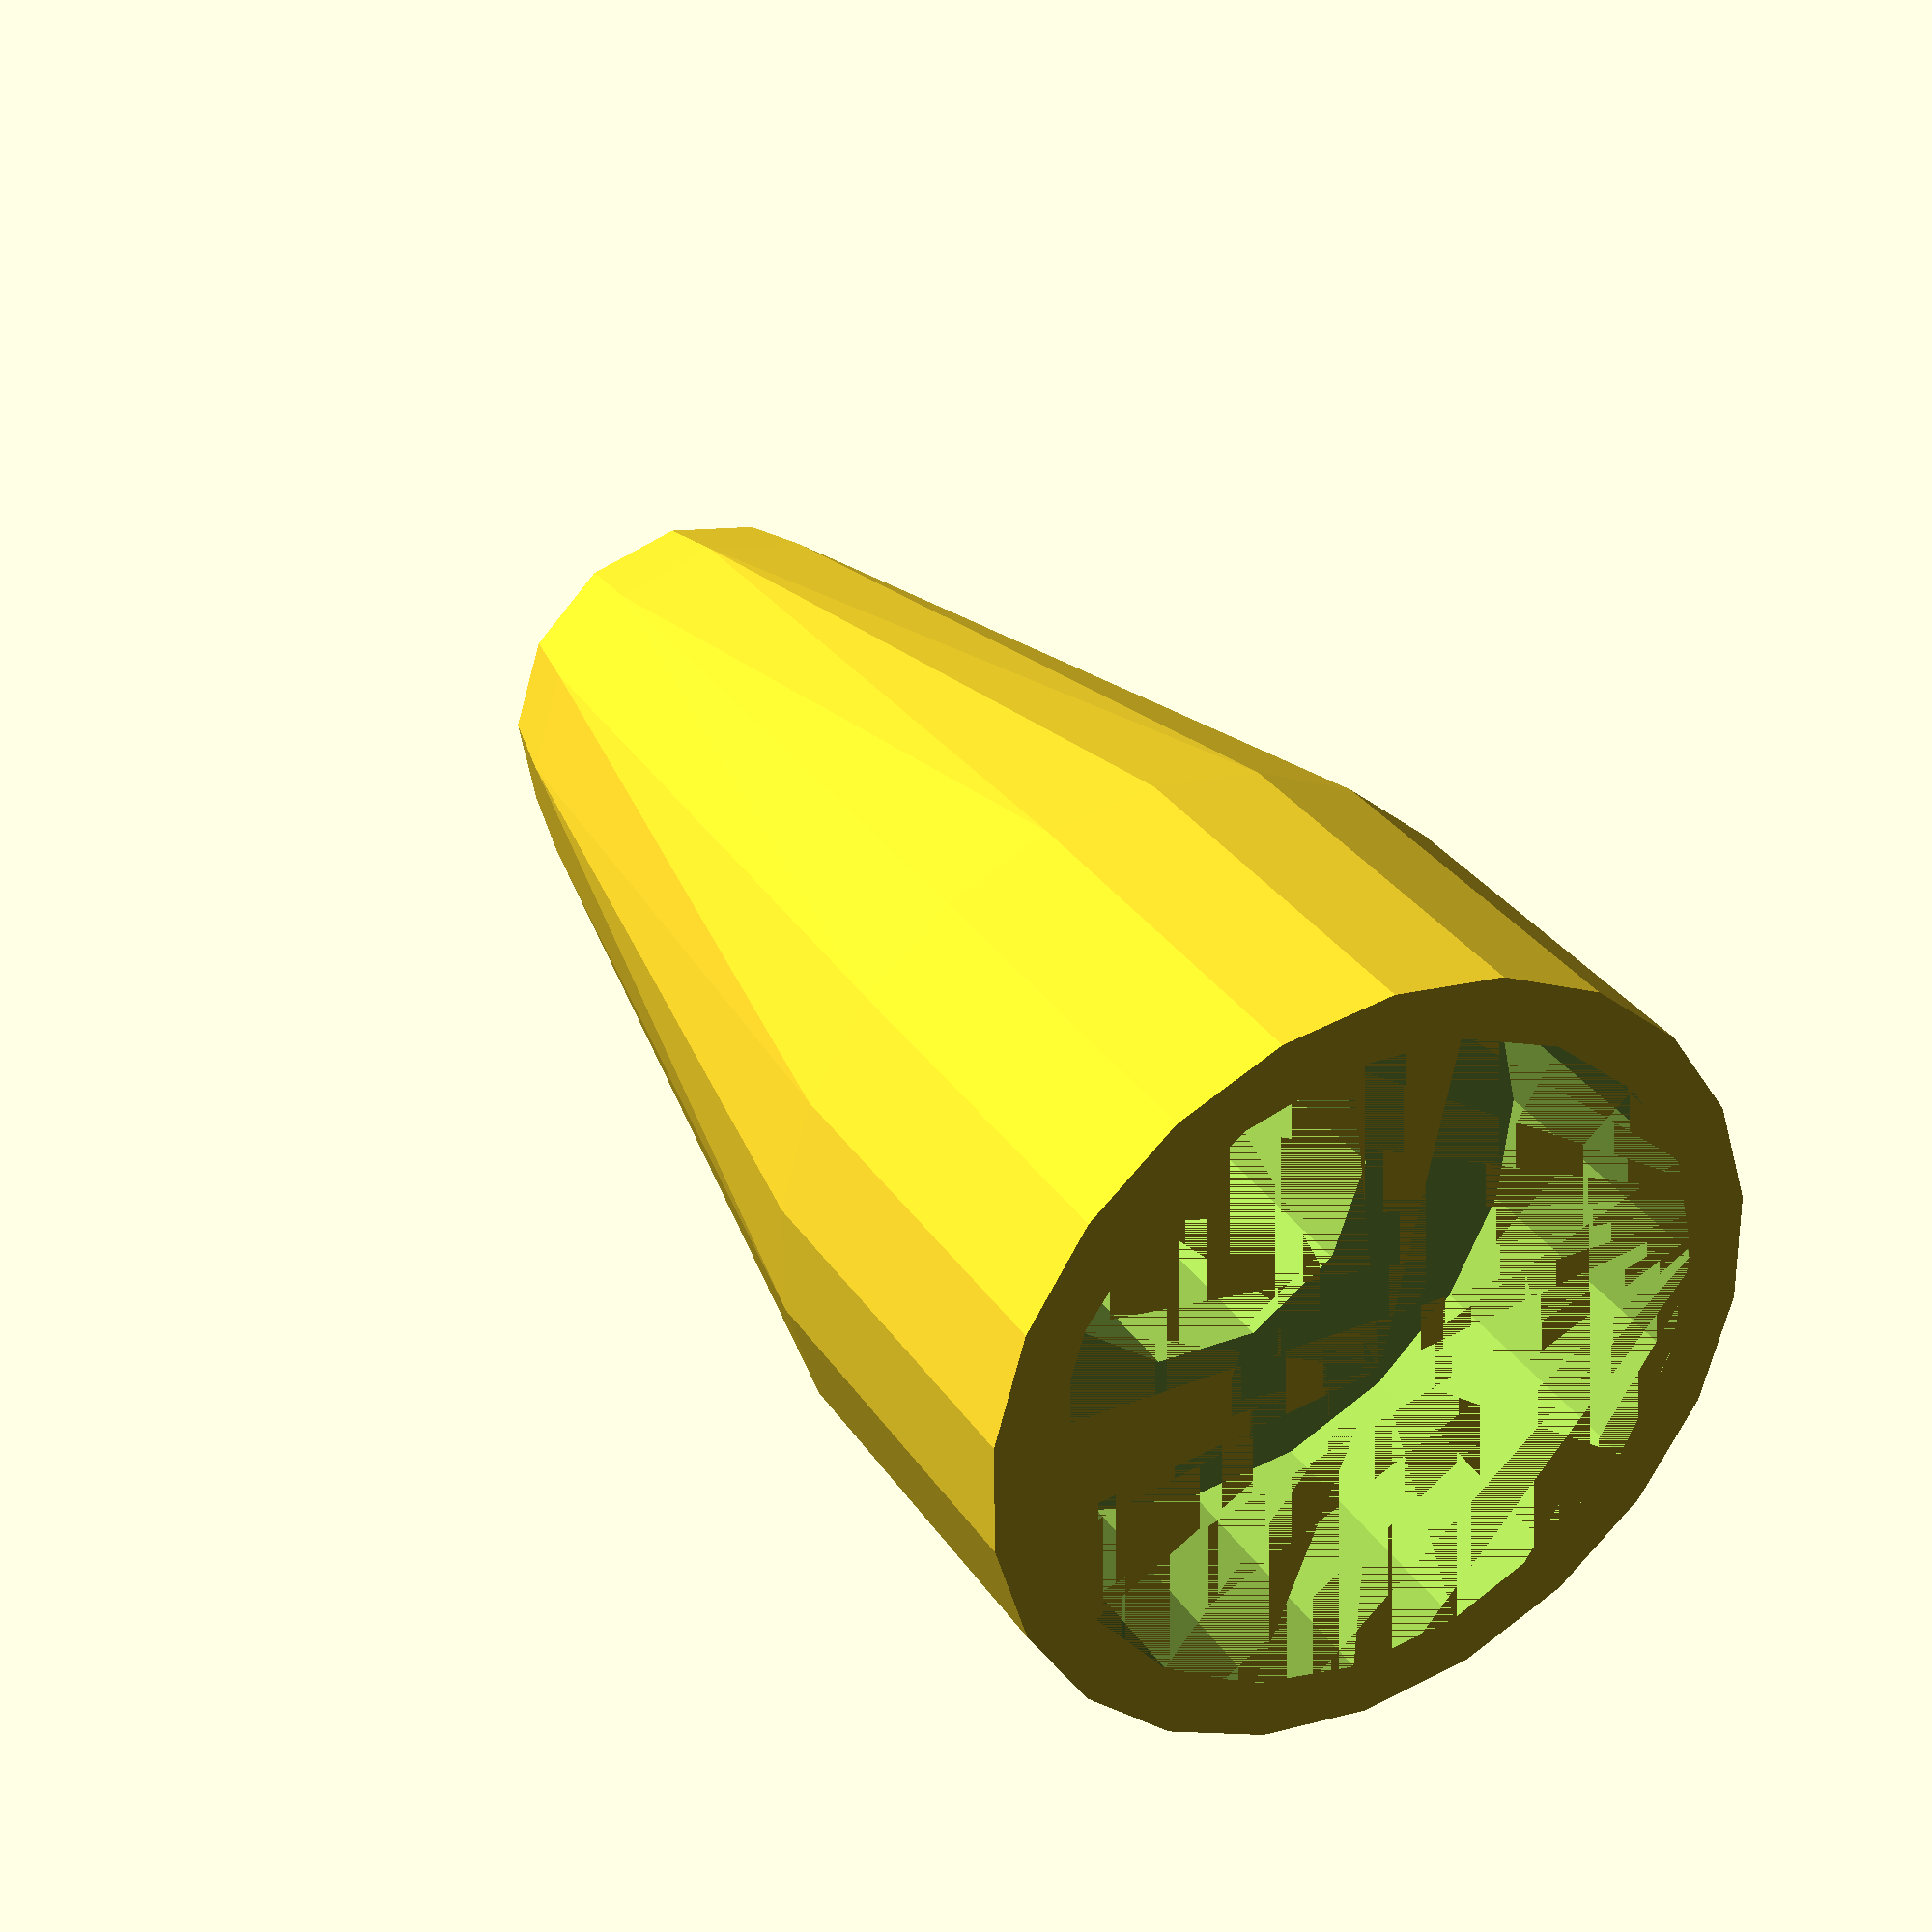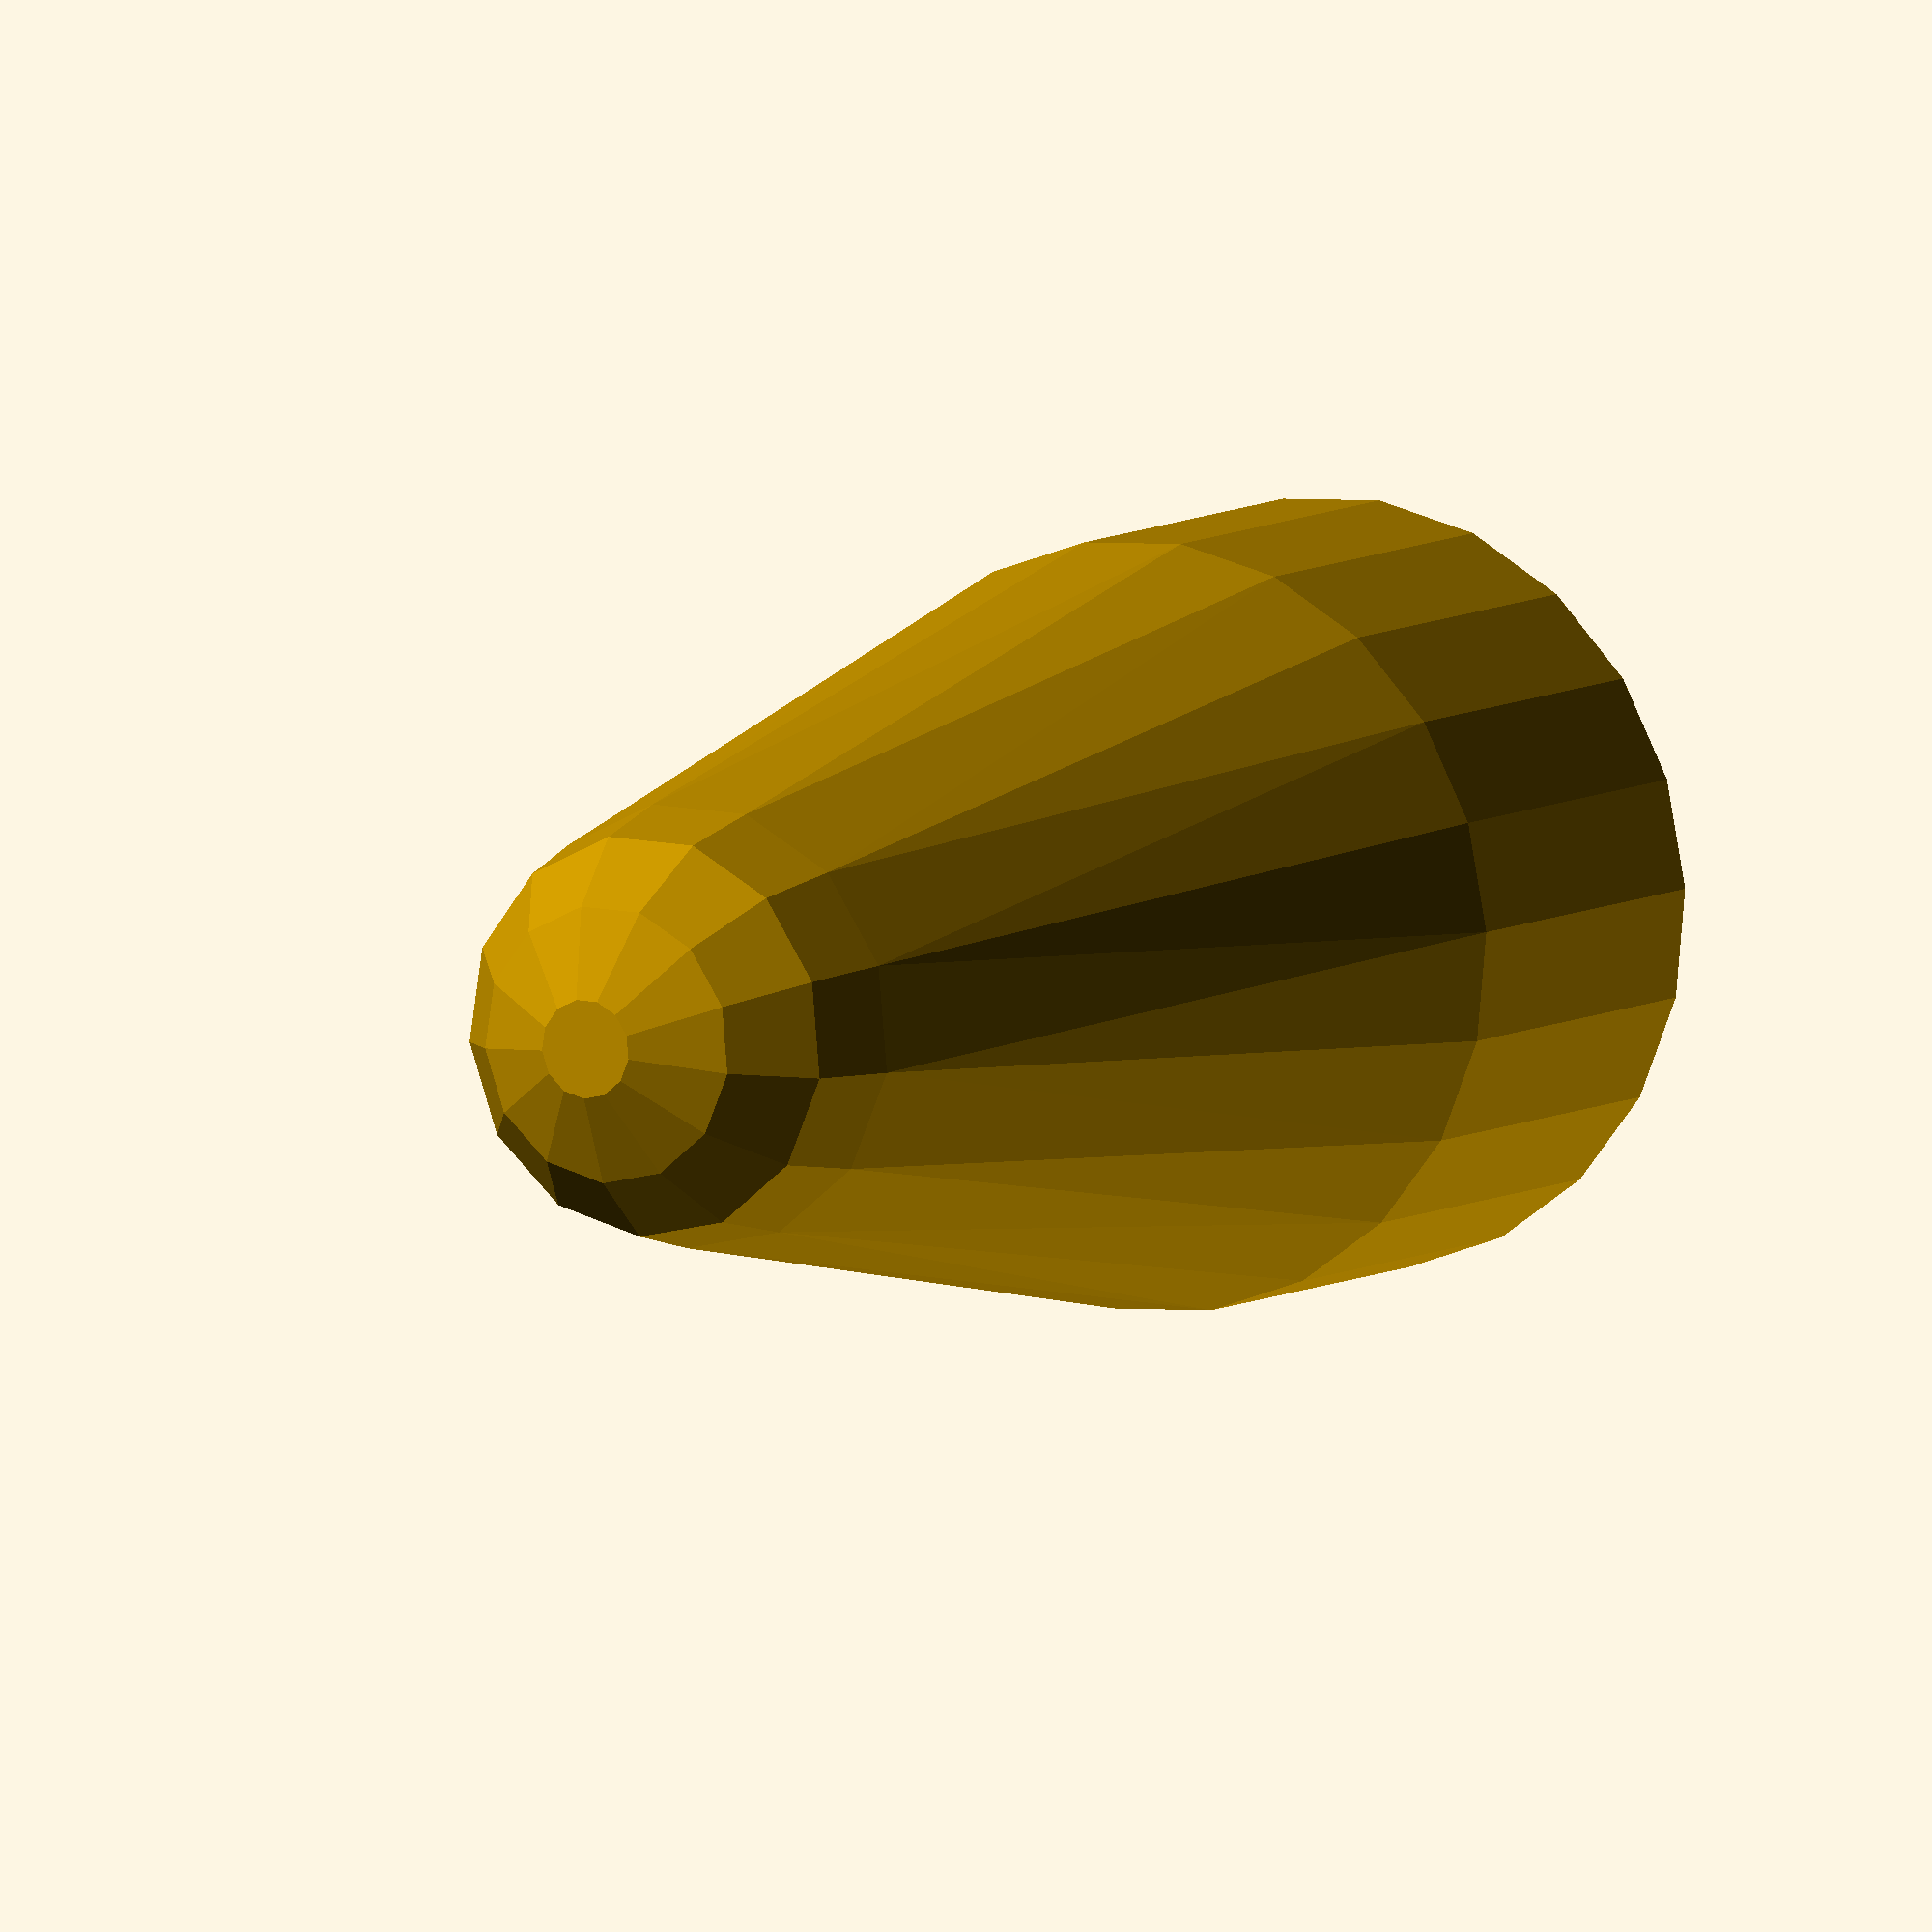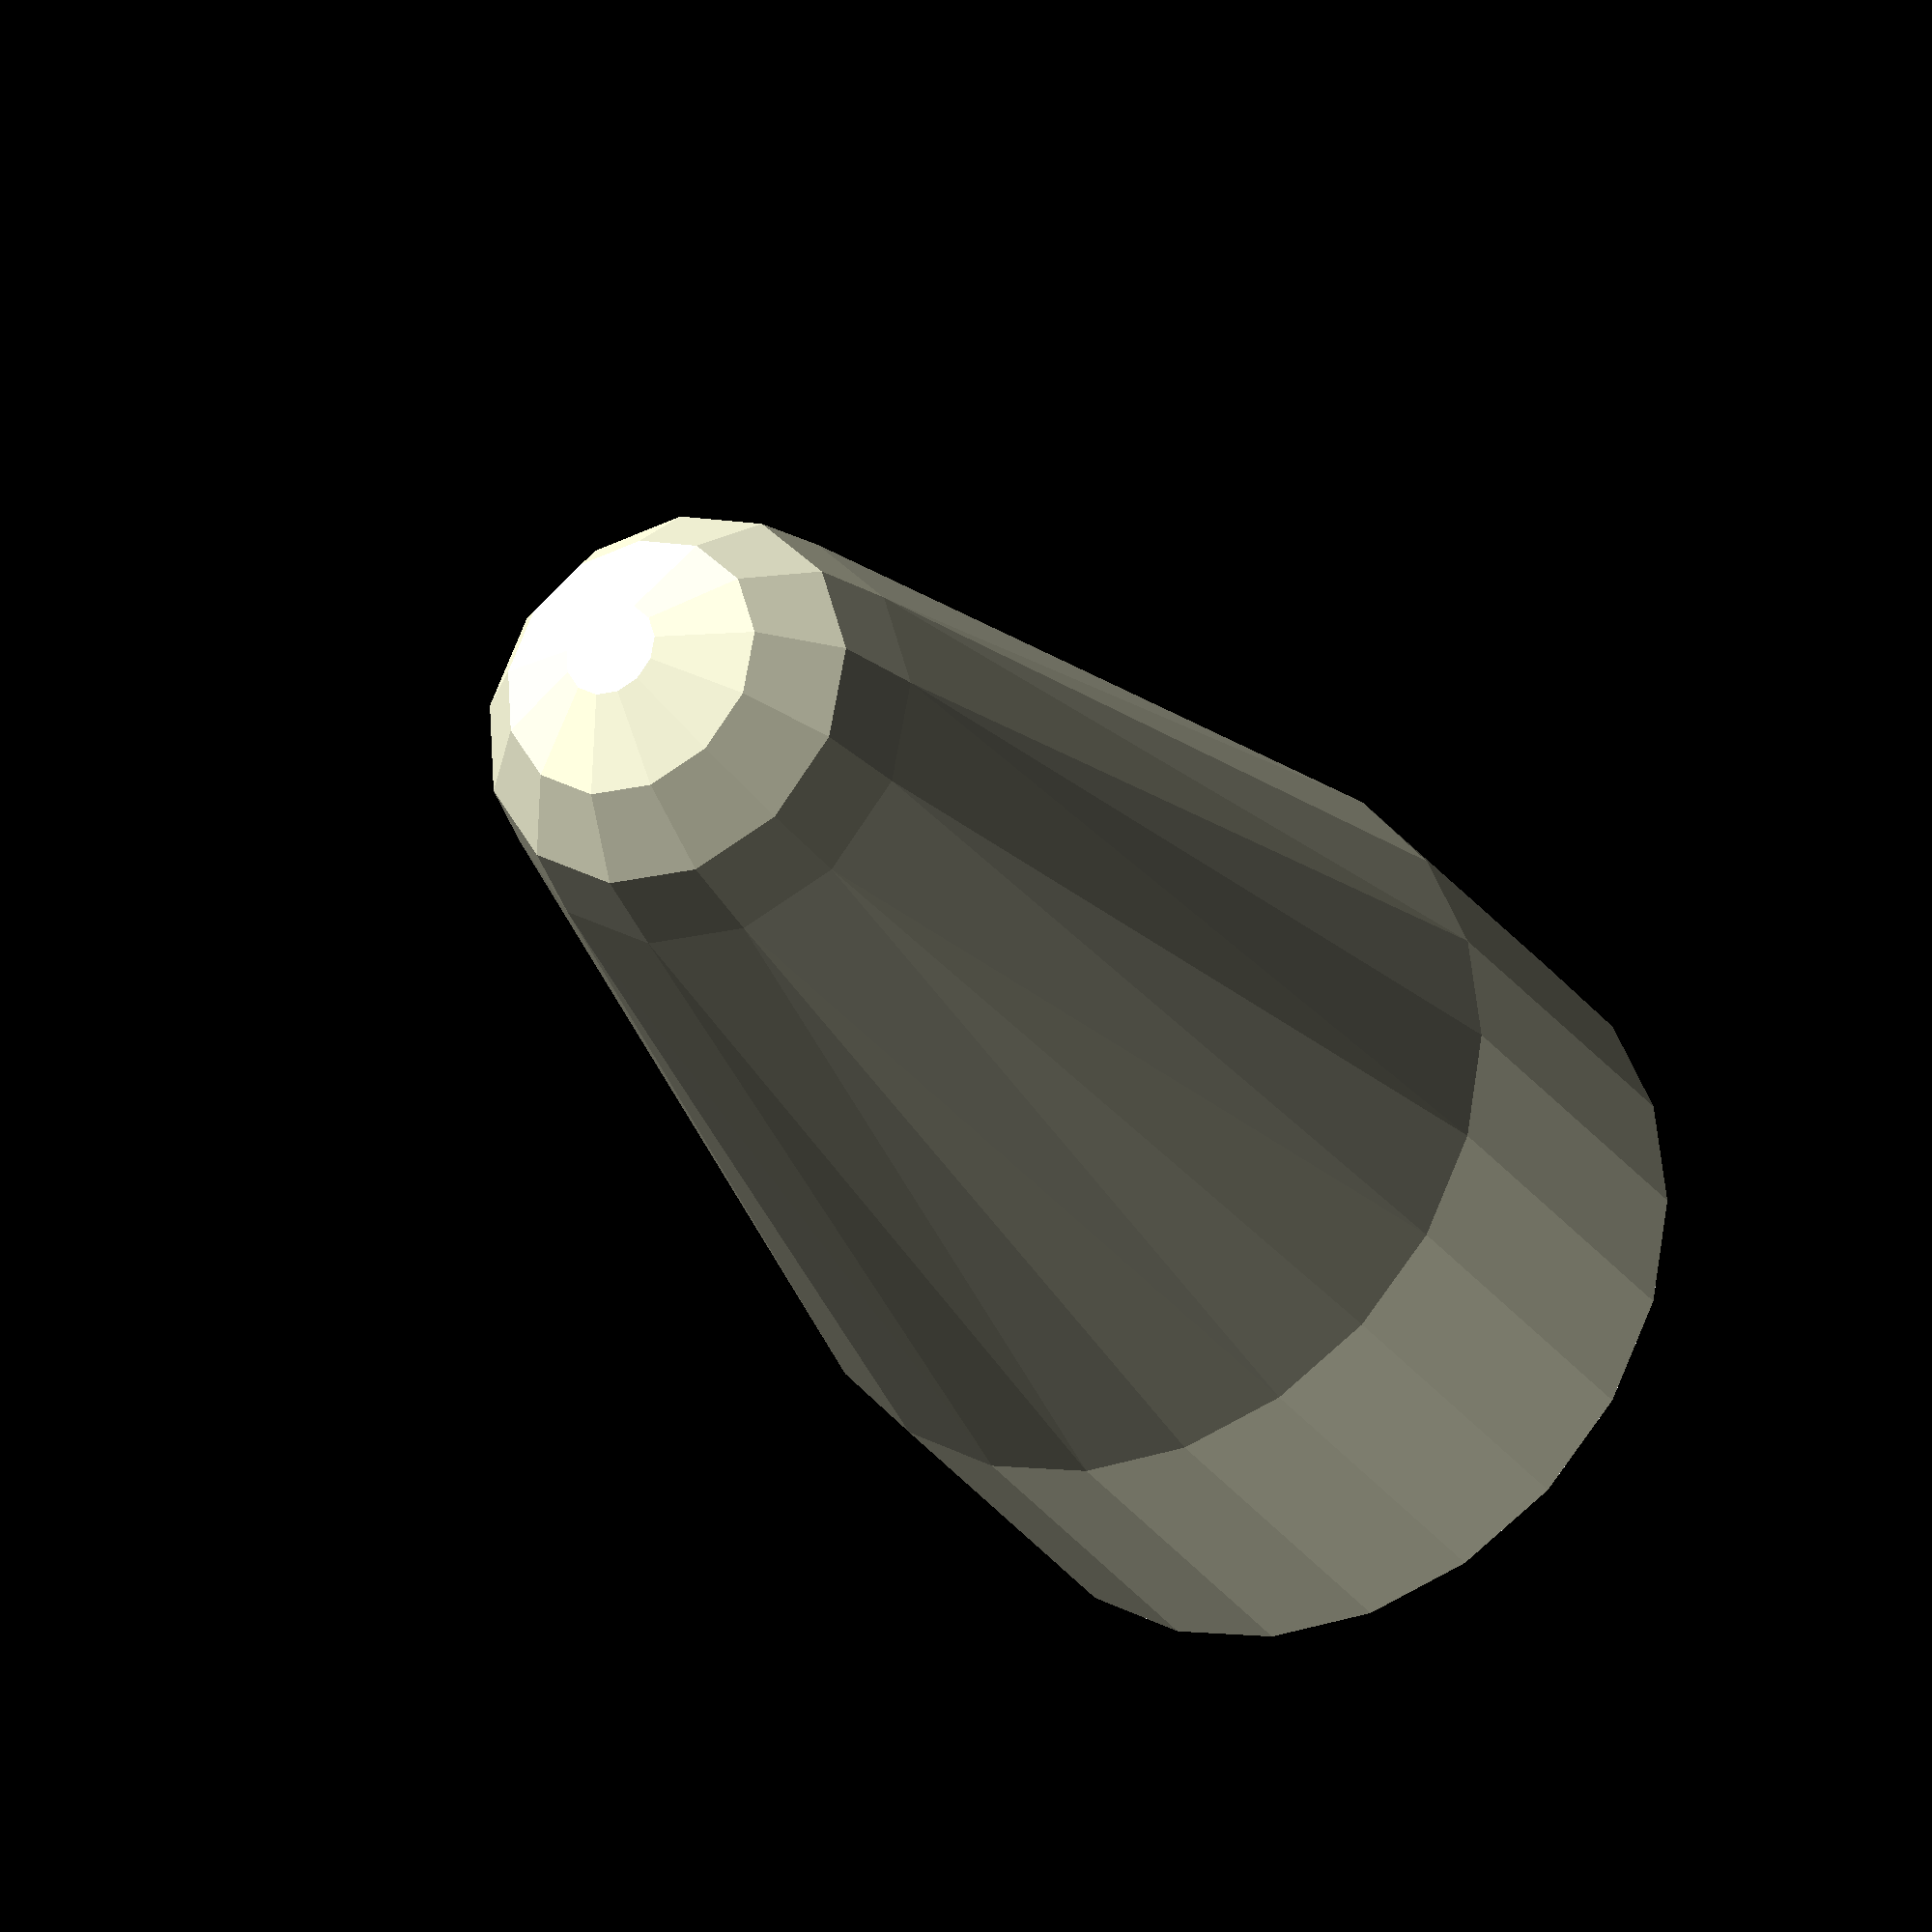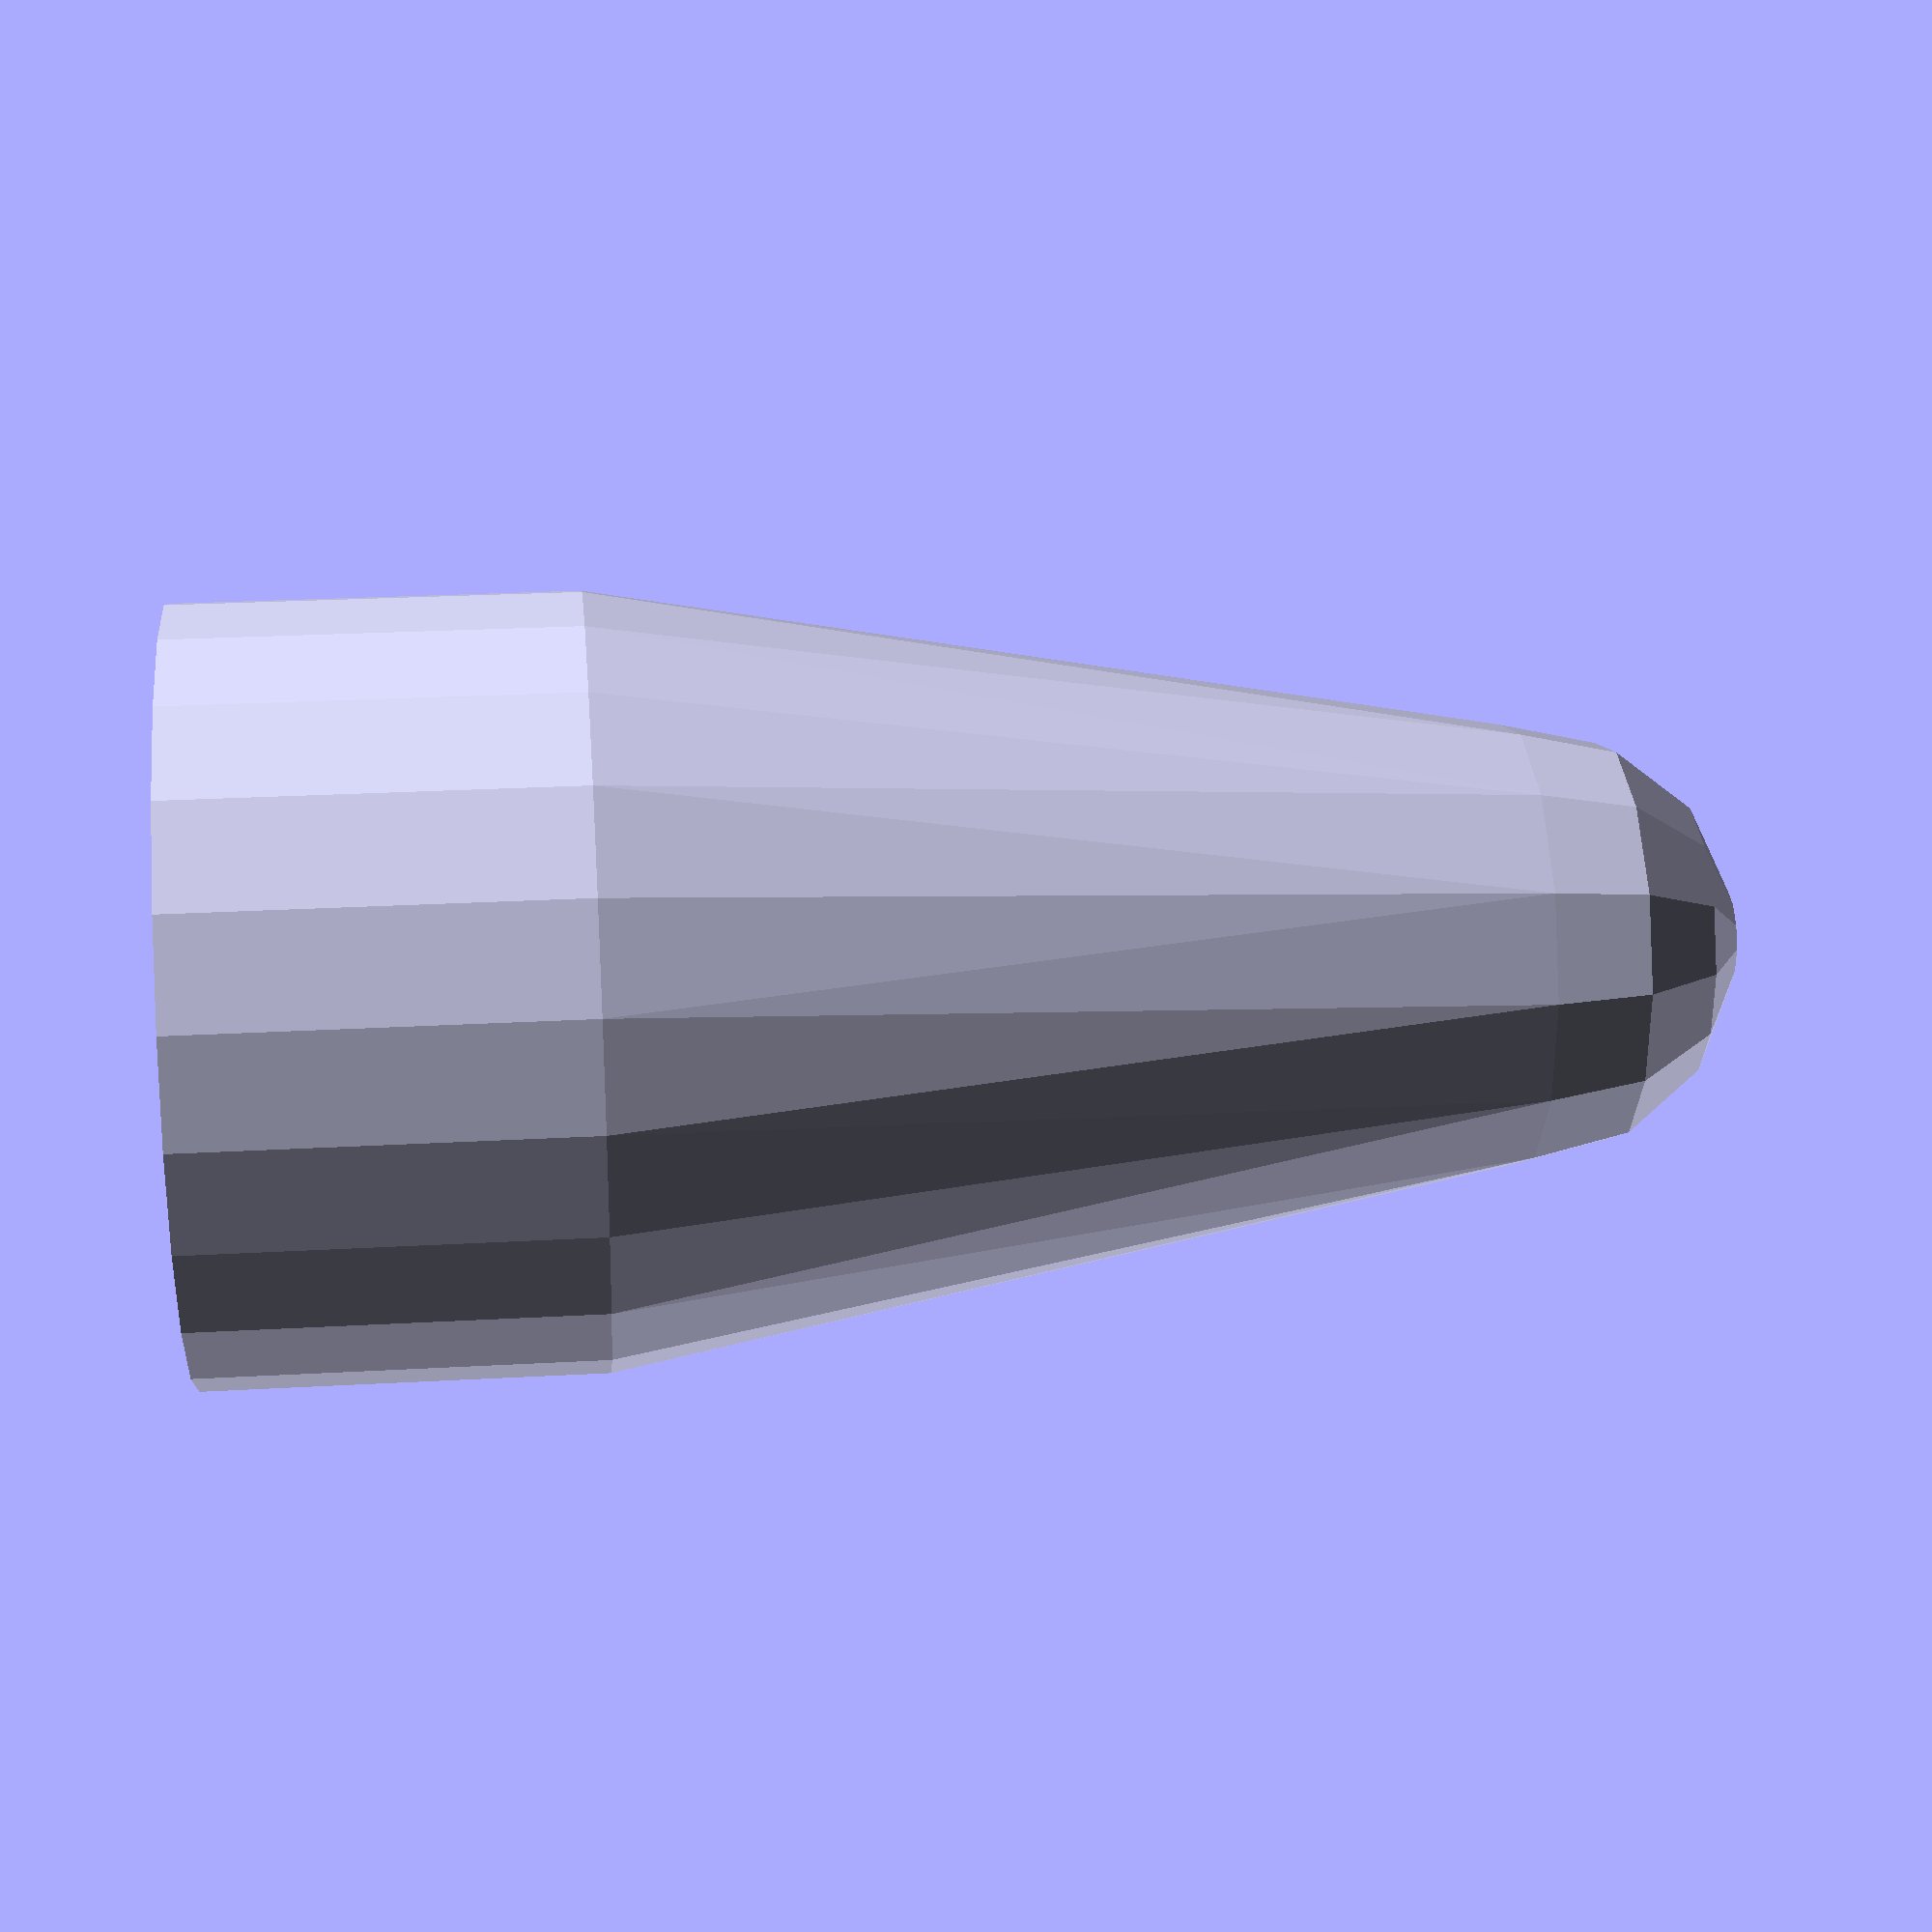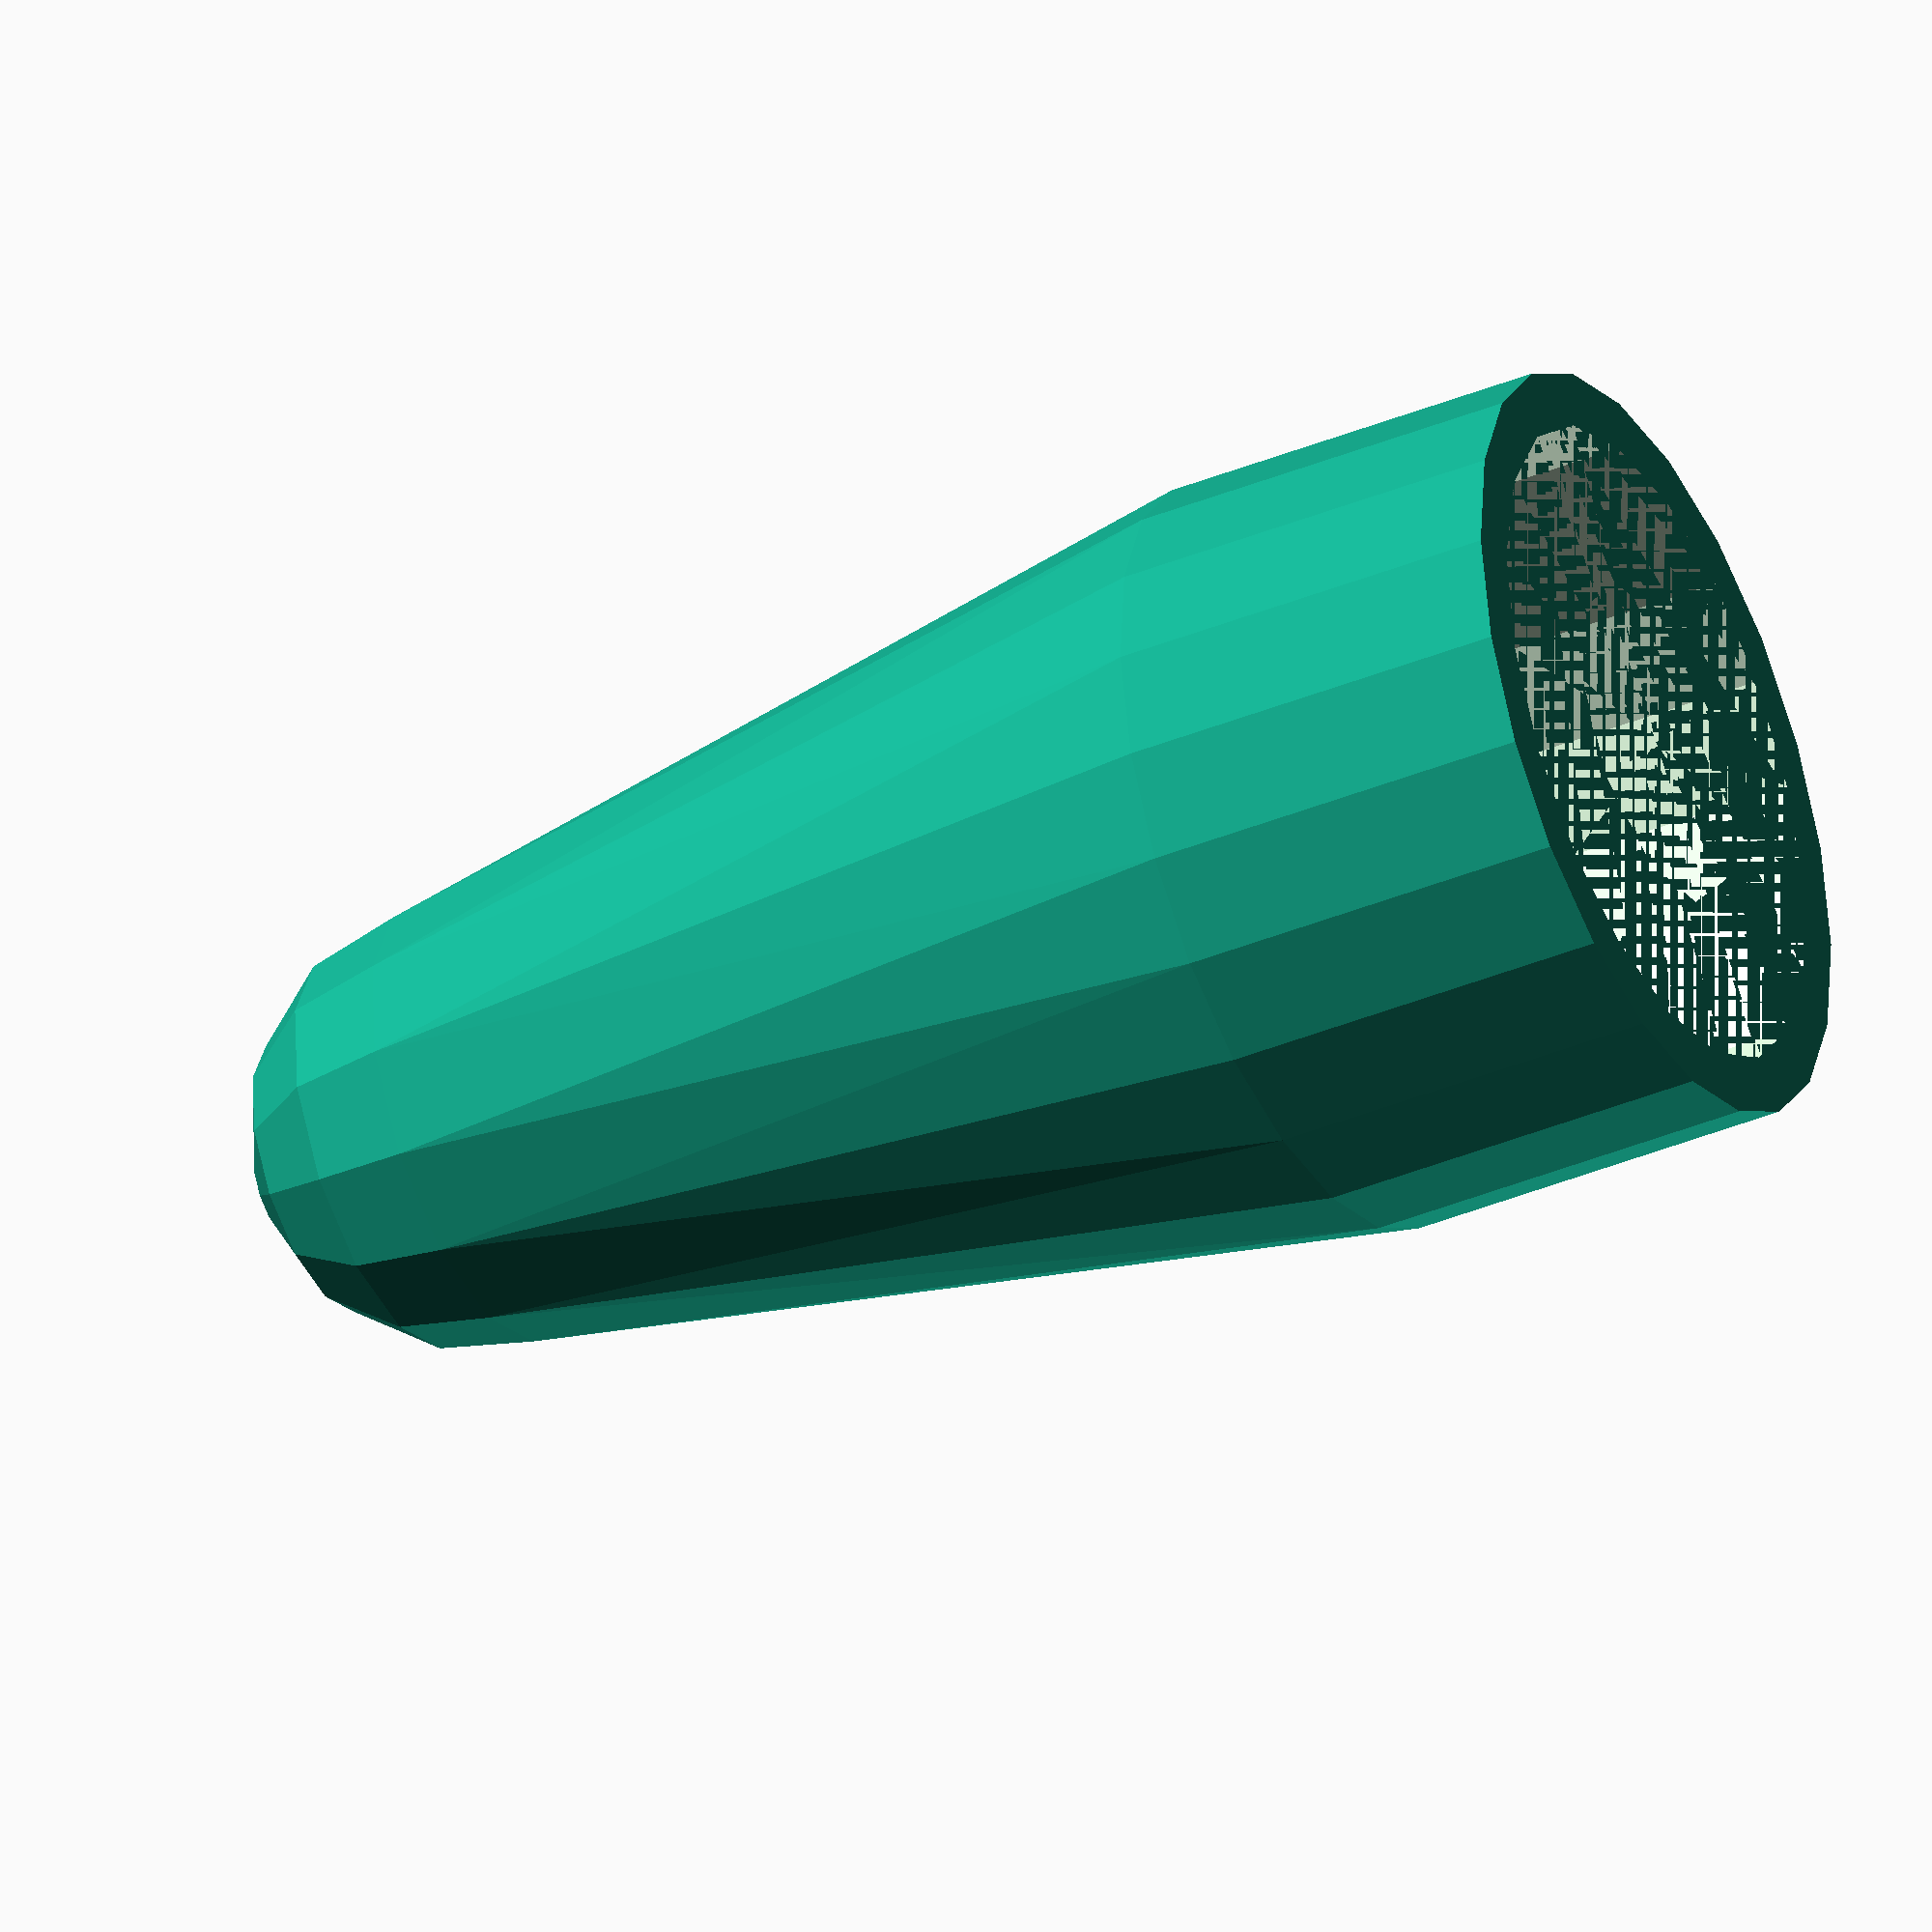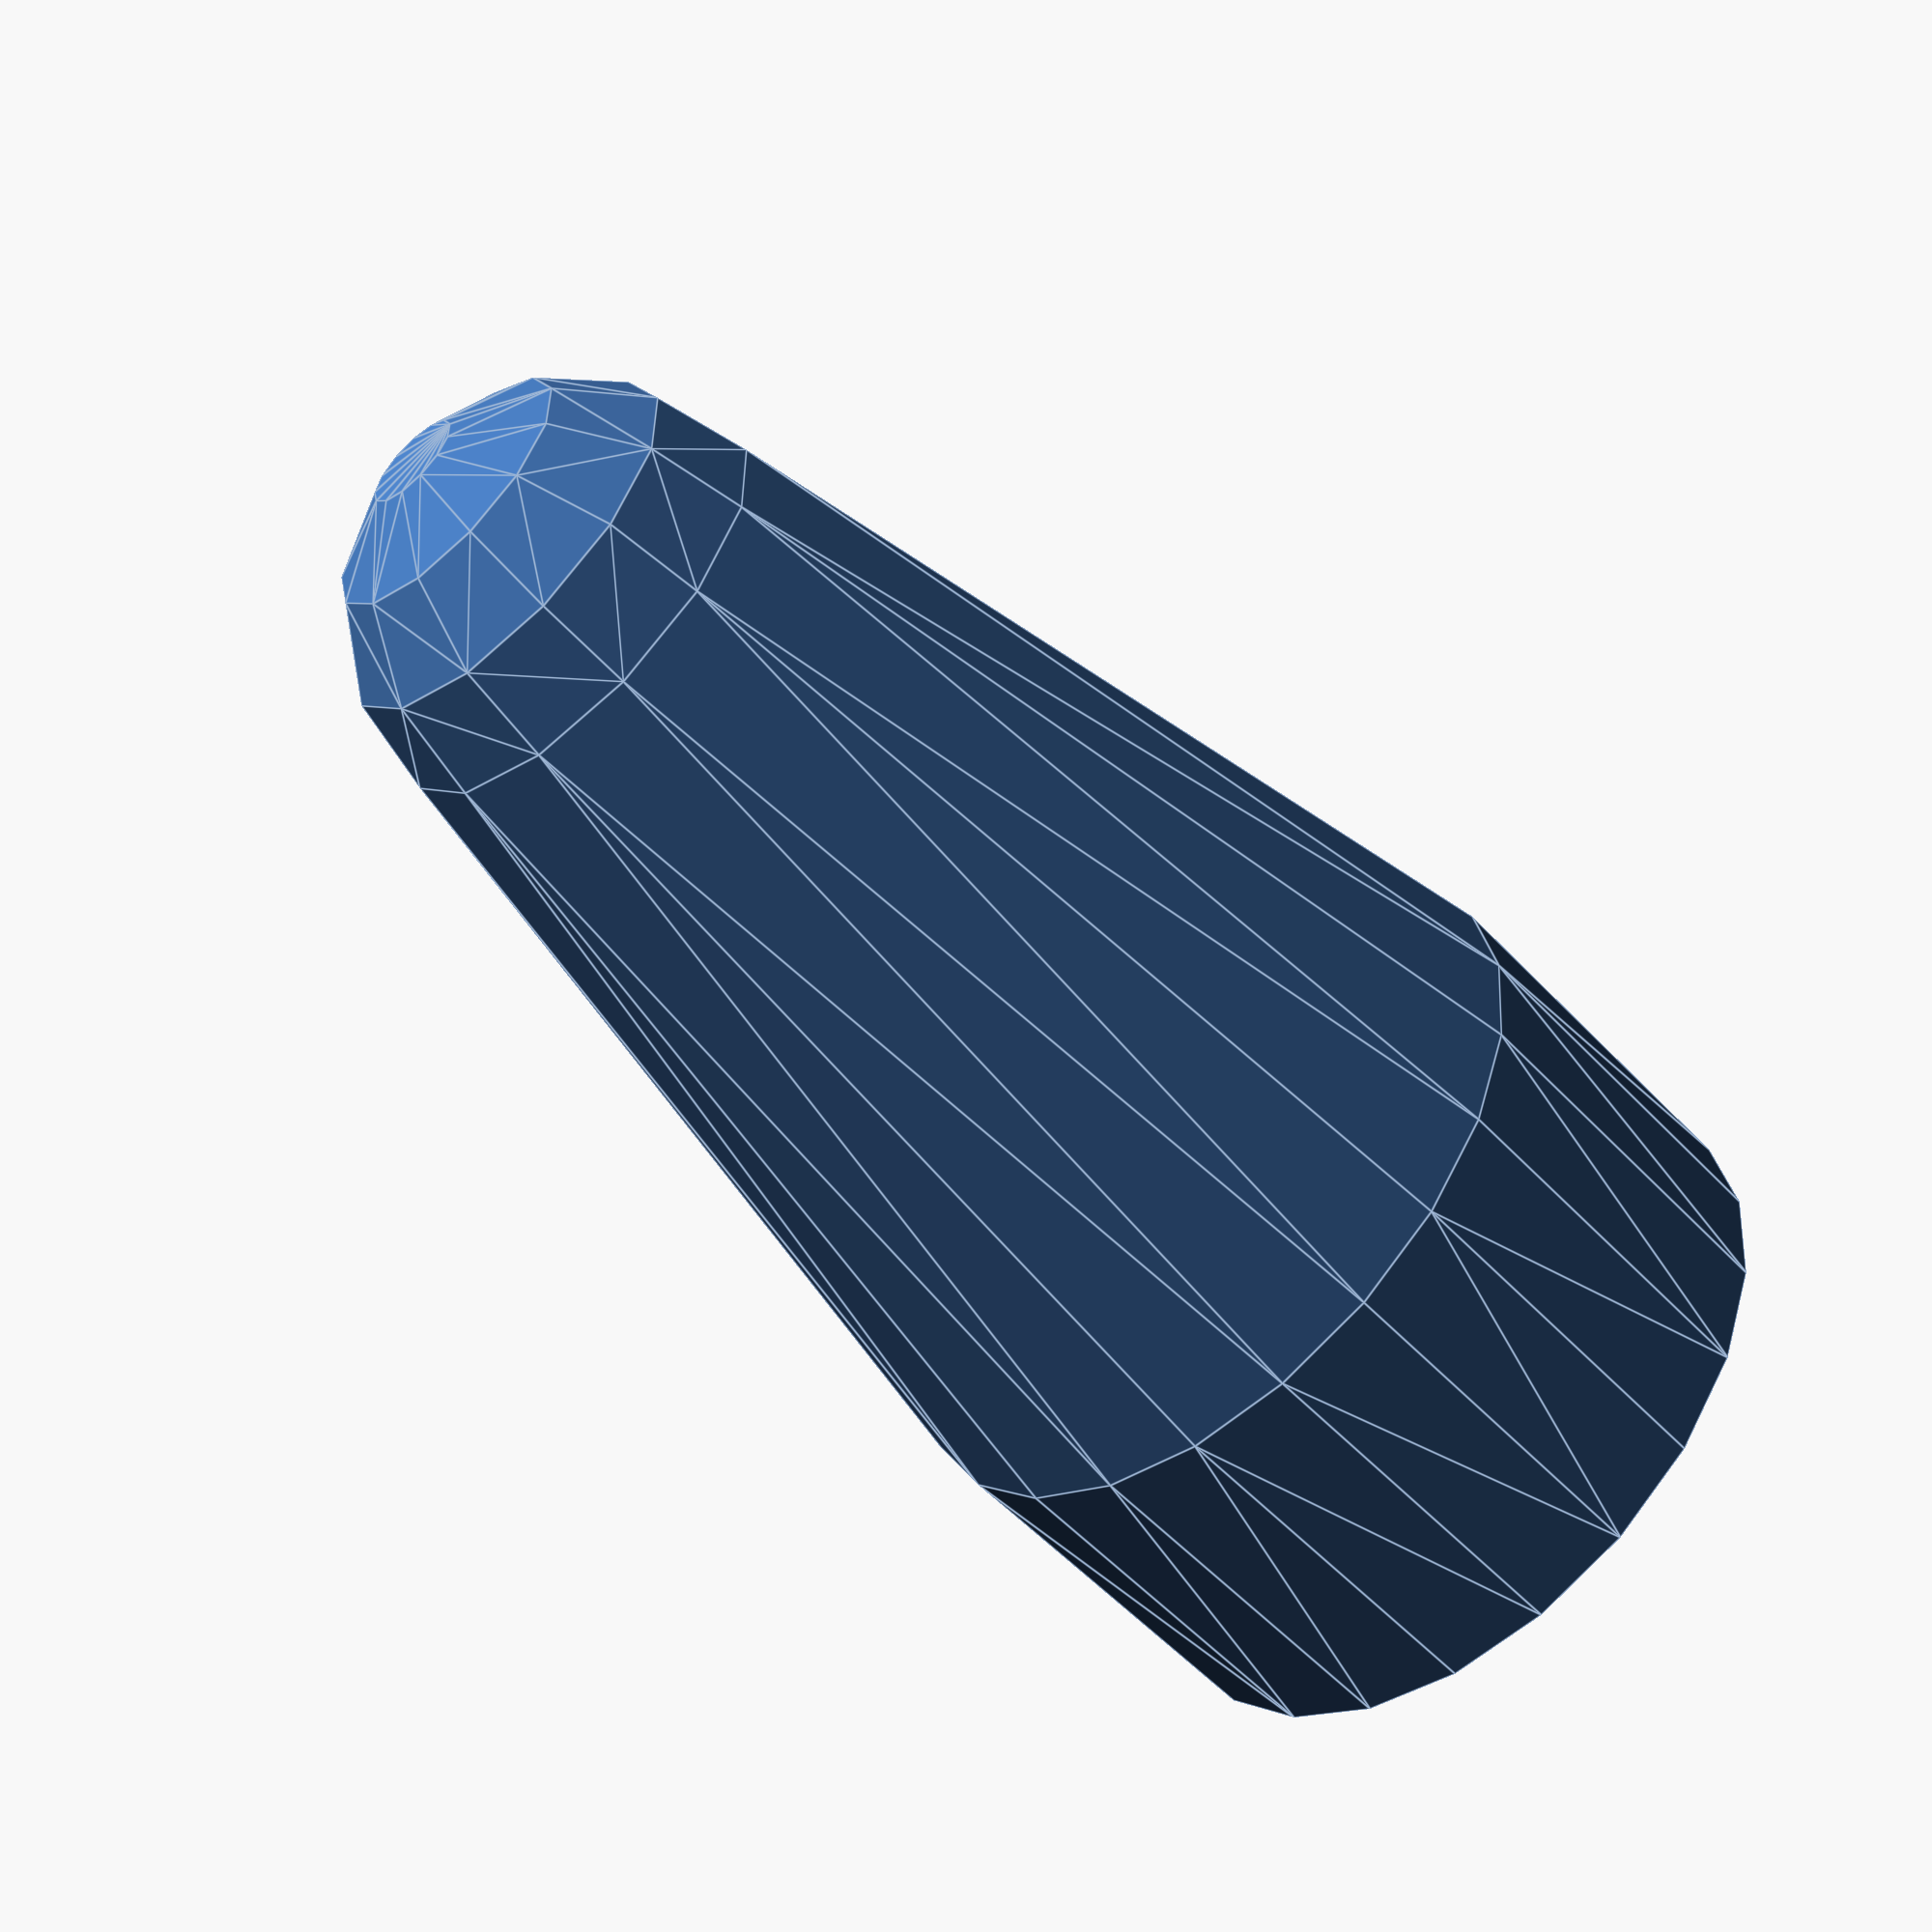
<openscad>
plug_h = 23;

cut_off=1.5;
hole_d = 5.8;
hole_depth = plug_h;
hole_taper_d = 5.1;
hole_taper_h = 3;
nut_hole_h = 5;
nut_hole_d = 11.5;

wall = 2;

outer_d = hole_d+wall;
outer_nut_d = nut_hole_d+wall;
outer_nut_h = nut_hole_h+wall;


module cut_out() {
    translate([0, 0, 0]) {
  cylinder(h=hole_depth, d=hole_d);
  cylinder(h=nut_hole_h, d=nut_hole_d);
  translate([0, 0, nut_hole_h]) cylinder(h=hole_taper_h, d1=hole_taper_d, d2=hole_d);
  translate([0, 0, plug_h]) sphere(d=outer_d-2);
    }
}

module outer_shell() {
    translate([0, 0, 0]) {
  cylinder(h=plug_h, d=outer_d);
  cylinder(h=outer_nut_h, d=outer_nut_d);
  translate([0, 0, plug_h]) sphere(d=outer_d);
    }
}

module screw_cover() 
difference() {
sphere(d=sphere_d);
translate([0, 0, 0]) {
  cylinder(h=hole_depth, d=hole_d);
  cylinder(h=nut_hole_h, d=nut_hole_d);
  translate([0, 0, nut_hole_h]) cylinder(h=hole_taper_h, d1=hole_taper_d, d2=hole_d);

}
translate([0, 0, 0.5*sphere_d-cut_off]) cylinder(d=sphere_d, h=sphere_d);
}

difference() {

hull() 
   outer_shell();
cut_out();
}

</openscad>
<views>
elev=328.6 azim=107.1 roll=151.9 proj=p view=solid
elev=172.9 azim=161.0 roll=150.5 proj=o view=wireframe
elev=27.5 azim=163.7 roll=27.4 proj=o view=wireframe
elev=336.4 azim=133.0 roll=264.5 proj=p view=solid
elev=39.9 azim=265.7 roll=116.8 proj=o view=solid
elev=54.9 azim=291.2 roll=41.9 proj=p view=edges
</views>
